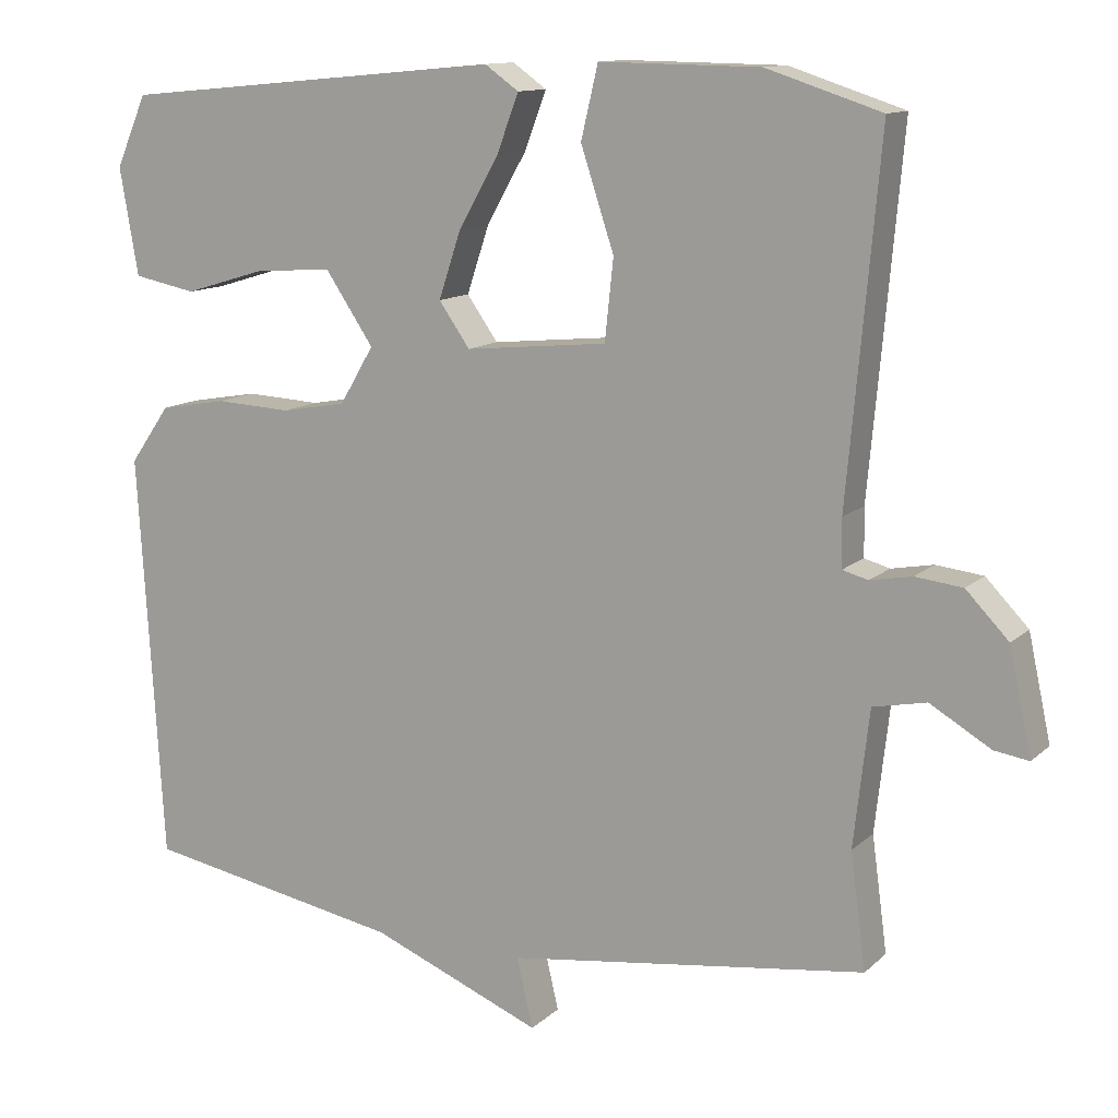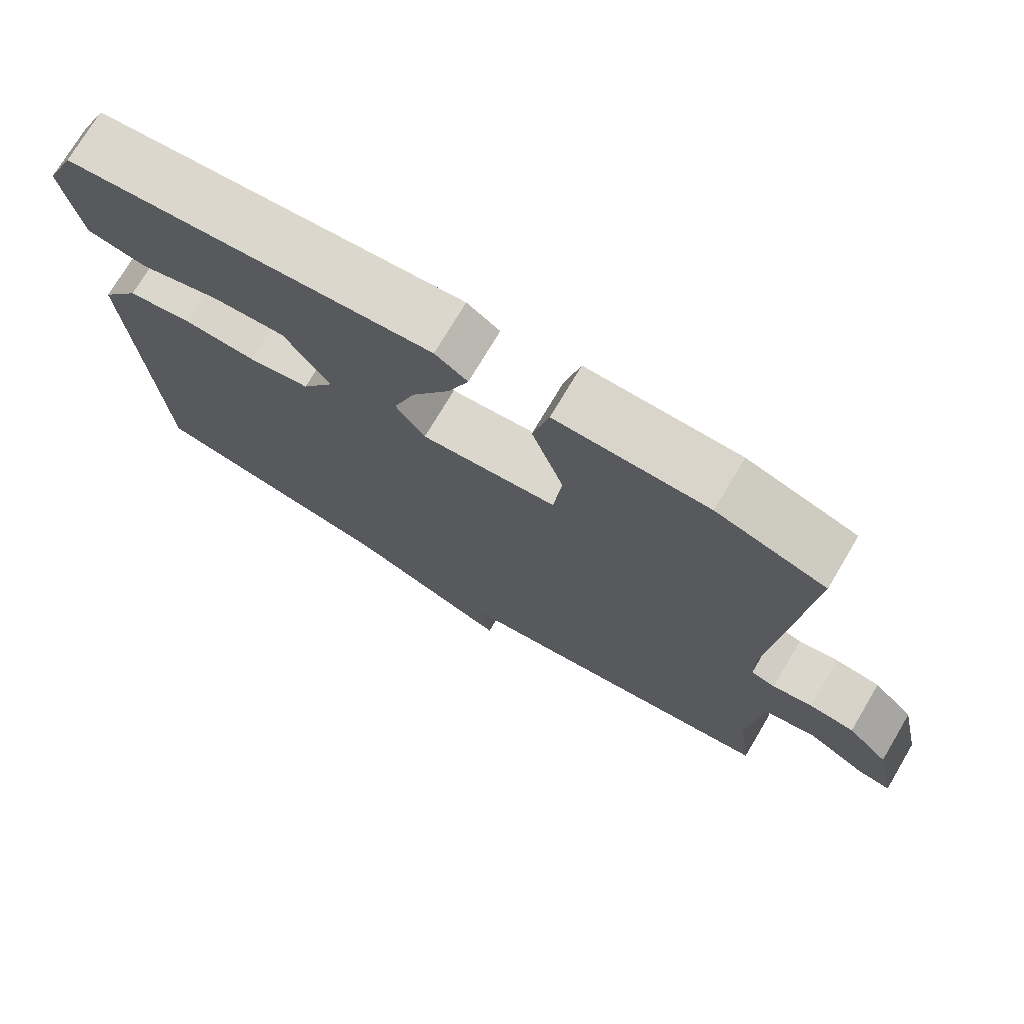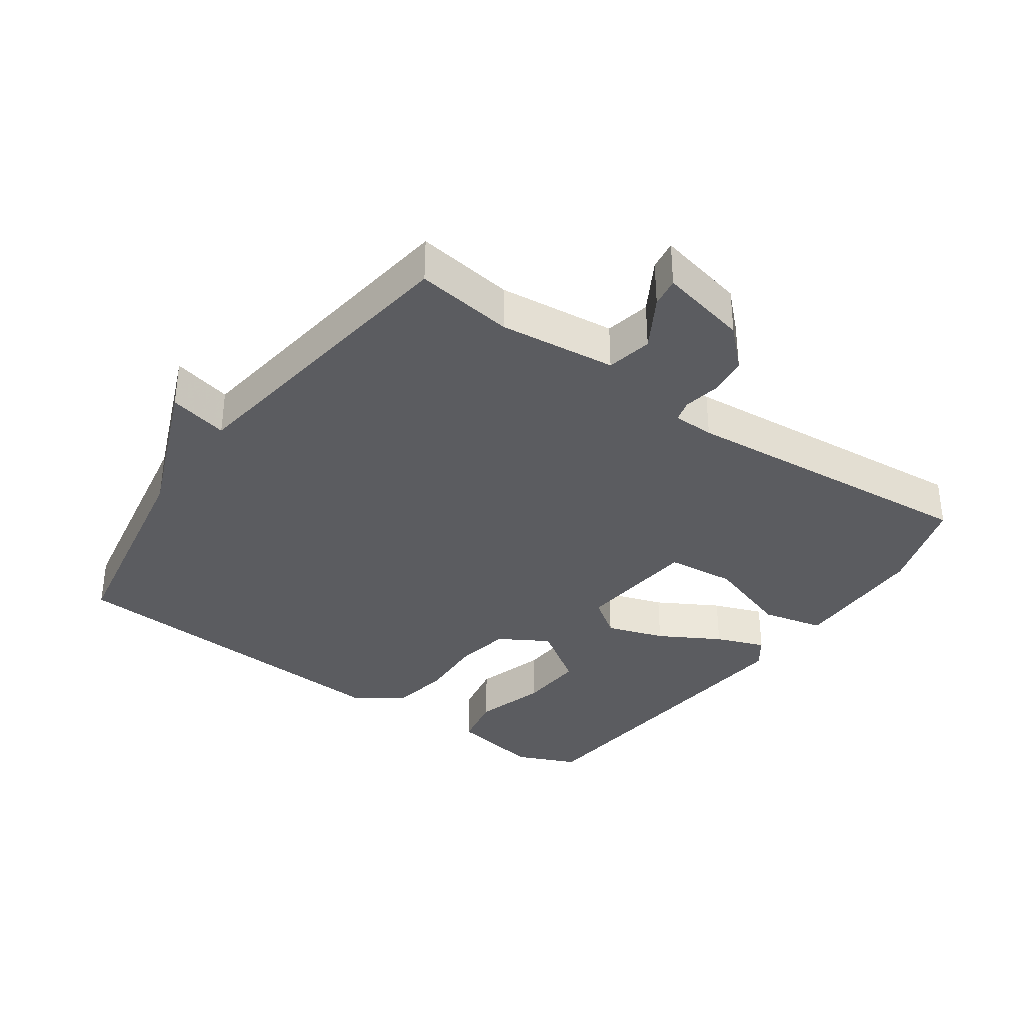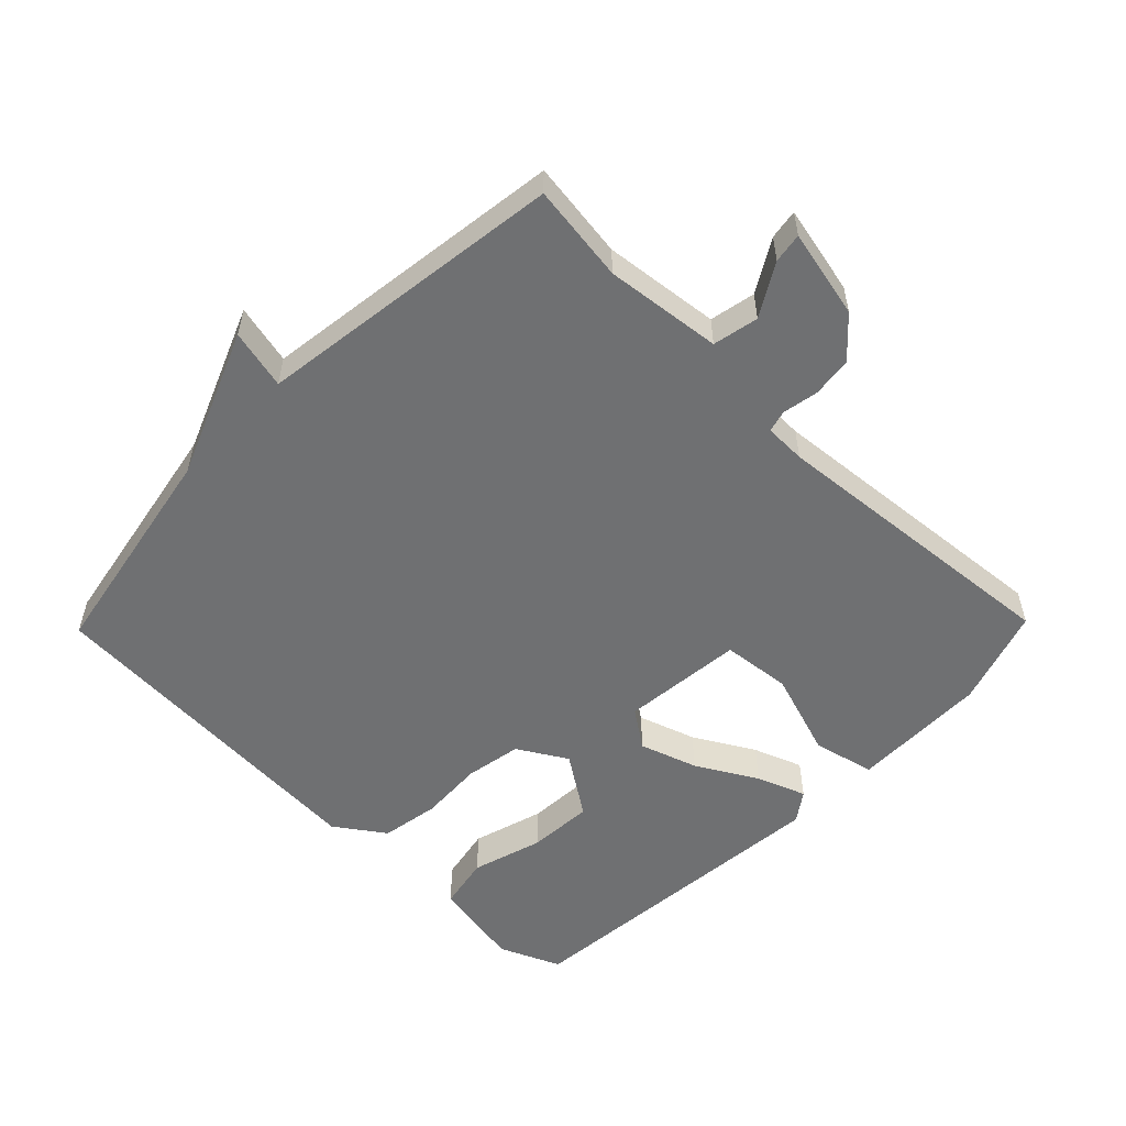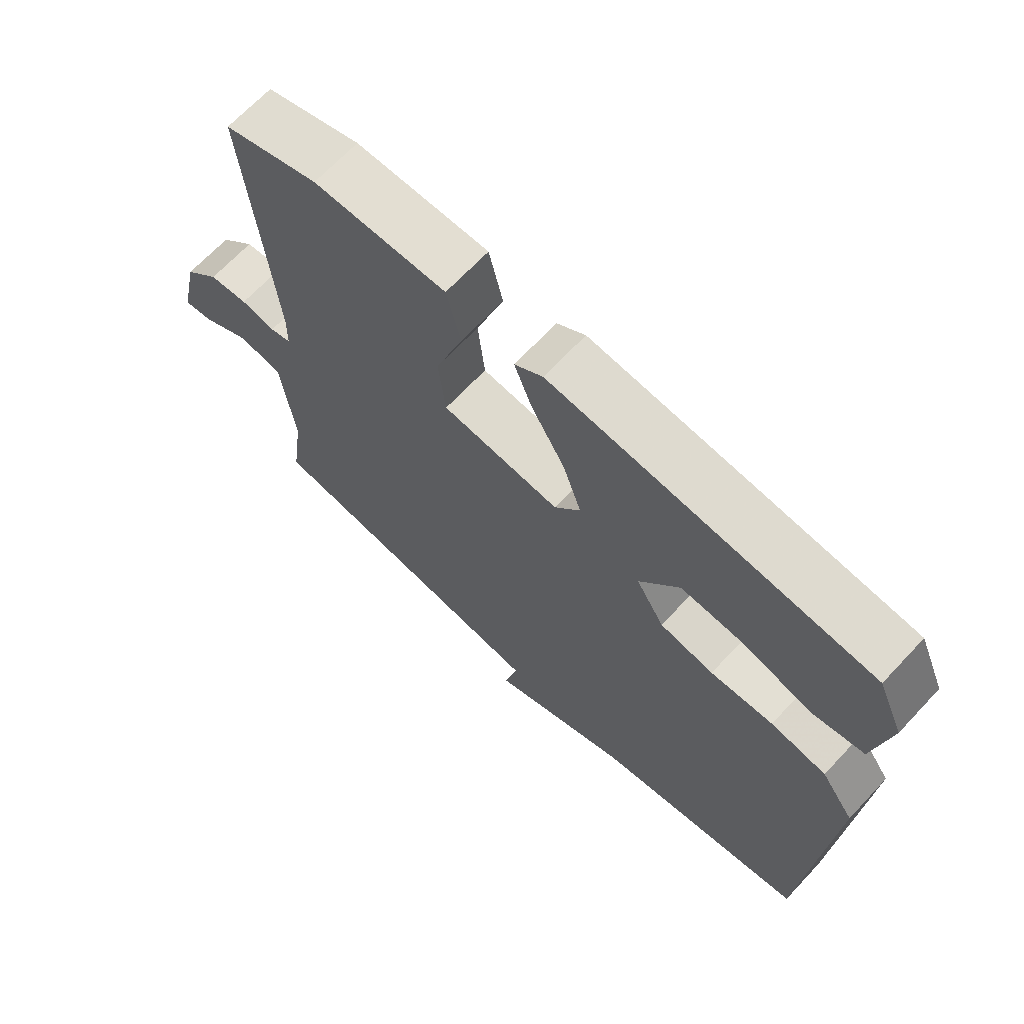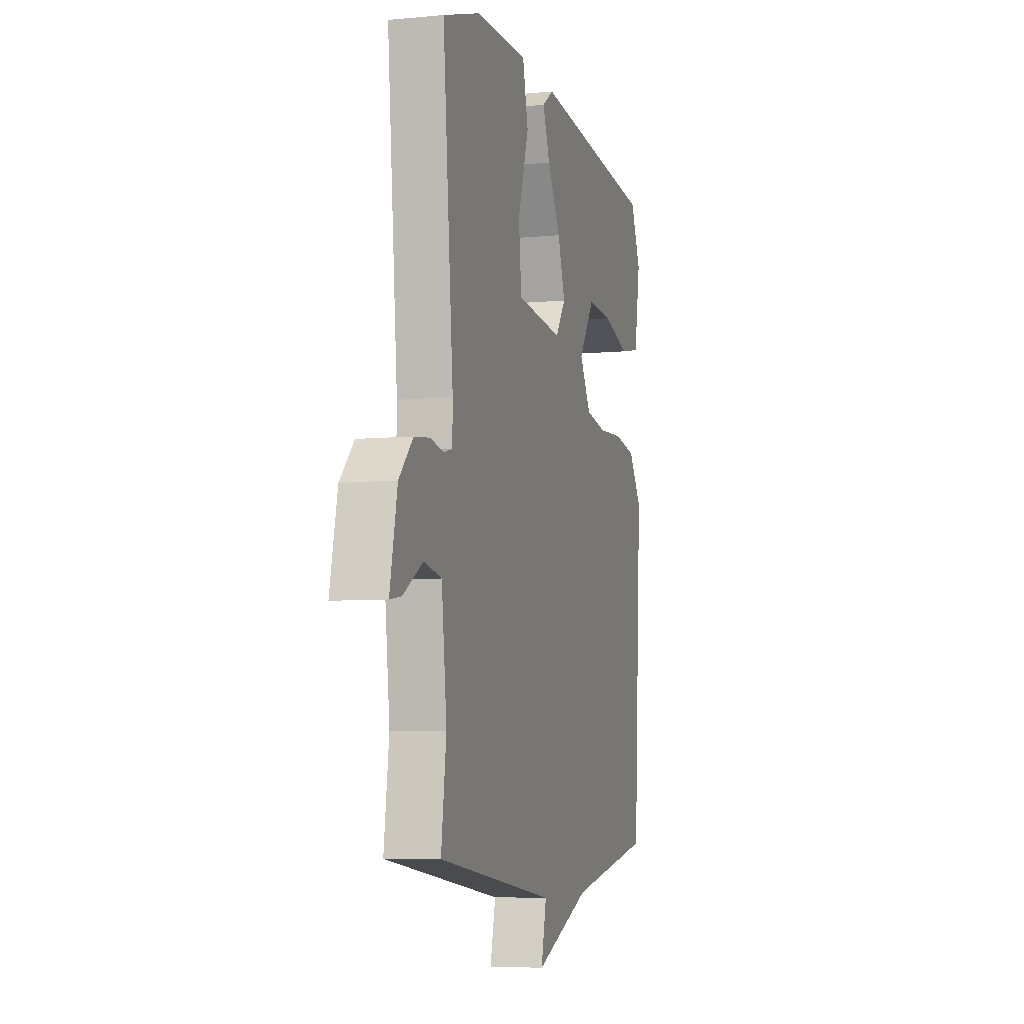
<metadata>
{"format":"obj","ext":"obj","renderer":"f3d","projection":"perspective","resolution":1024,"background":"white","views":[{"elev":12.2,"azim":-152.5,"up":"+Z"},{"elev":73.9,"azim":-149.3,"up":"+Z"},{"elev":-35.3,"azim":-125.4,"up":"+Y"},{"elev":-54.9,"azim":-134.3,"up":"+Y"},{"elev":68.0,"azim":43.2,"up":"+Z"},{"elev":-6.5,"azim":-74.2,"up":"+Z"}]}
</metadata>
<code>
v -0.5 0.07 0.5
v -0.352 0.07 0.548
v -0.145 0.07 0.551
v -0.123 0.07 0.458
v -0.166 0.07 0.328
v -0.155 0.07 0.224
v 0.029 0.07 0.206
v 0.069 0.07 0.263
v 0.04 0.07 0.35
v -0.012 0.07 0.441
v -0.04 0.07 0.515
v 0.004 0.07 0.546
v 0.5 0.07 0.5
v 0.54 0.07 0.408
v 0.516 0.07 0.27
v 0.435 0.07 0.254
v 0.328 0.07 0.286
v 0.229 0.07 0.292
v 0.167 0.07 0.2
v 0.211 0.07 0.126
v 0.295 0.07 0.111
v 0.393 0.07 0.116
v 0.48 0.07 0.101
v 0.532 0.07 0.027
v 0.5 0.07 -0.5
v 0.165 0.07 -0.562
v -0.056 0.07 -0.652
v -0.035 0.07 -0.562
v -0.5 0.07 -0.5
v -0.48 0.07 -0.352
v -0.5 0.07 -0.176
v -0.569 0.07 -0.162
v -0.647 0.07 -0.208
v -0.692 0.07 -0.215
v -0.663 0.07 -0.081
v -0.608 0.07 -0.024
v -0.547 0.07 -0.017
v -0.493 0.07 -0.027
v -0.46 0.07 -0.018
v -0.459 0.07 0.044
v -0.5 0 0.5
v -0.352 0 0.548
v -0.145 0 0.551
v -0.123 0 0.458
v -0.166 0 0.328
v -0.155 0 0.224
v 0.029 0 0.206
v 0.069 0 0.263
v 0.04 0 0.35
v -0.012 0 0.441
v -0.04 0 0.515
v 0.004 0 0.546
v 0.5 0 0.5
v 0.54 0 0.408
v 0.516 0 0.27
v 0.435 0 0.254
v 0.328 0 0.286
v 0.229 0 0.292
v 0.167 0 0.2
v 0.211 0 0.126
v 0.295 0 0.111
v 0.393 0 0.116
v 0.48 0 0.101
v 0.532 0 0.027
v 0.5 0 -0.5
v 0.165 0 -0.562
v -0.056 0 -0.652
v -0.035 0 -0.562
v -0.5 0 -0.5
v -0.48 0 -0.352
v -0.5 0 -0.176
v -0.569 0 -0.162
v -0.647 0 -0.208
v -0.692 0 -0.215
v -0.663 0 -0.081
v -0.608 0 -0.024
v -0.547 0 -0.017
v -0.493 0 -0.027
v -0.46 0 -0.018
v -0.459 0 0.044
f 36 37 38
f 35 36 38
f 34 35 38
f 33 34 38
f 32 33 38
f 31 32 38 39
f 30 31 39
f 28 29 30
f 28 30 39
f 26 27 28
f 28 39 40
f 26 28 40
f 25 26 40
f 24 25 40
f 23 24 40
f 22 23 40
f 21 22 40
f 15 16 17
f 14 15 17
f 13 14 17
f 12 13 17
f 11 12 17
f 10 11 17
f 9 10 17 18
f 8 9 18 19
f 3 4 5
f 2 3 5
f 1 2 5
f 40 1 5
f 40 5 6
f 20 21 40
f 20 40 6 7
f 7 8 19 20
f 78 77 76
f 78 76 75
f 78 75 74
f 78 74 73
f 78 73 72
f 79 78 72 71
f 79 71 70
f 70 69 68
f 79 70 68
f 68 67 66
f 80 79 68
f 80 68 66
f 80 66 65
f 80 65 64
f 80 64 63
f 80 63 62
f 80 62 61
f 57 56 55
f 57 55 54
f 57 54 53
f 57 53 52
f 57 52 51
f 57 51 50
f 58 57 50 49
f 59 58 49 48
f 45 44 43
f 45 43 42
f 45 42 41
f 45 41 80
f 46 45 80
f 80 61 60
f 47 46 80 60
f 60 59 48 47
f 1 41 42 2
f 2 42 43 3
f 3 43 44 4
f 4 44 45 5
f 5 45 46 6
f 6 46 47 7
f 7 47 48 8
f 8 48 49 9
f 9 49 50 10
f 10 50 51 11
f 11 51 52 12
f 12 52 53 13
f 13 53 54 14
f 14 54 55 15
f 15 55 56 16
f 16 56 57 17
f 17 57 58 18
f 18 58 59 19
f 19 59 60 20
f 20 60 61 21
f 21 61 62 22
f 22 62 63 23
f 23 63 64 24
f 24 64 65 25
f 25 65 66 26
f 26 66 67 27
f 27 67 68 28
f 28 68 69 29
f 29 69 70 30
f 30 70 71 31
f 31 71 72 32
f 32 72 73 33
f 33 73 74 34
f 34 74 75 35
f 35 75 76 36
f 36 76 77 37
f 37 77 78 38
f 38 78 79 39
f 39 79 80 40
f 40 80 41 1

</code>
